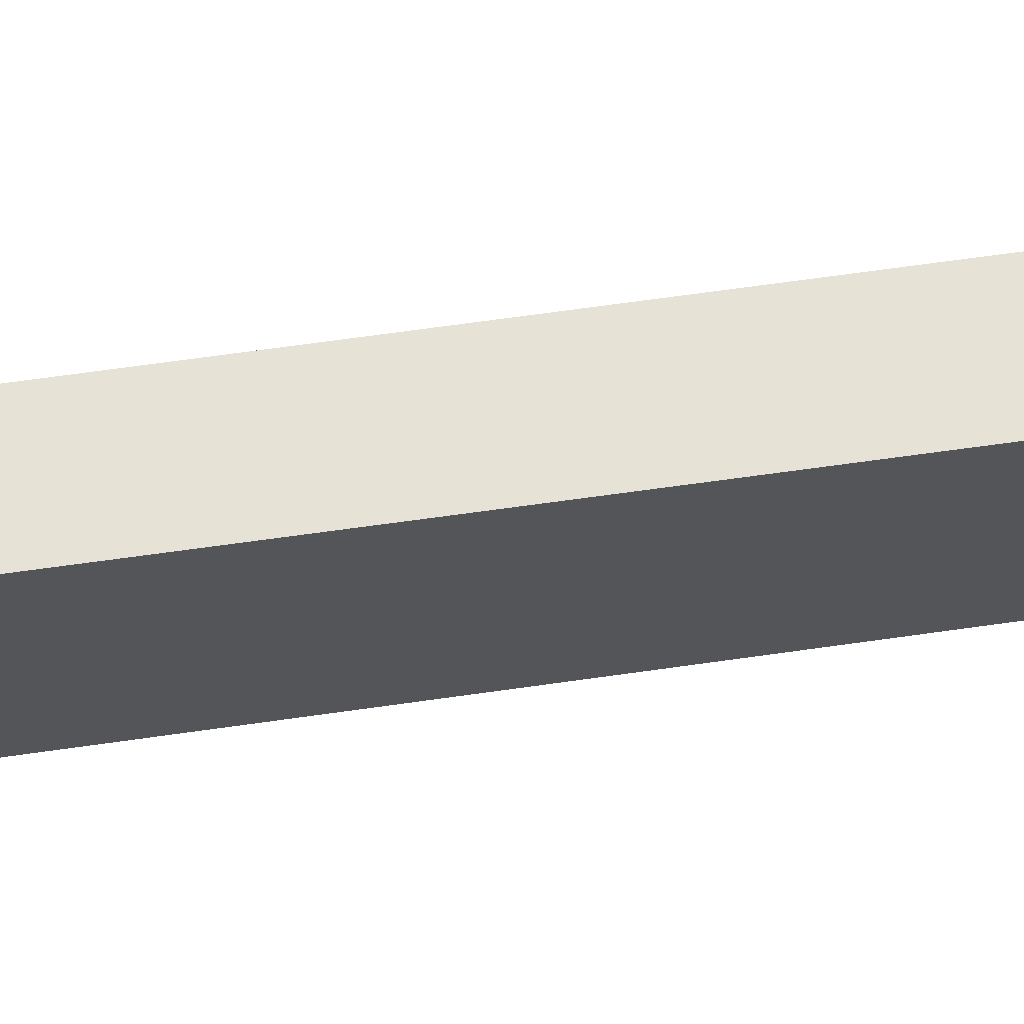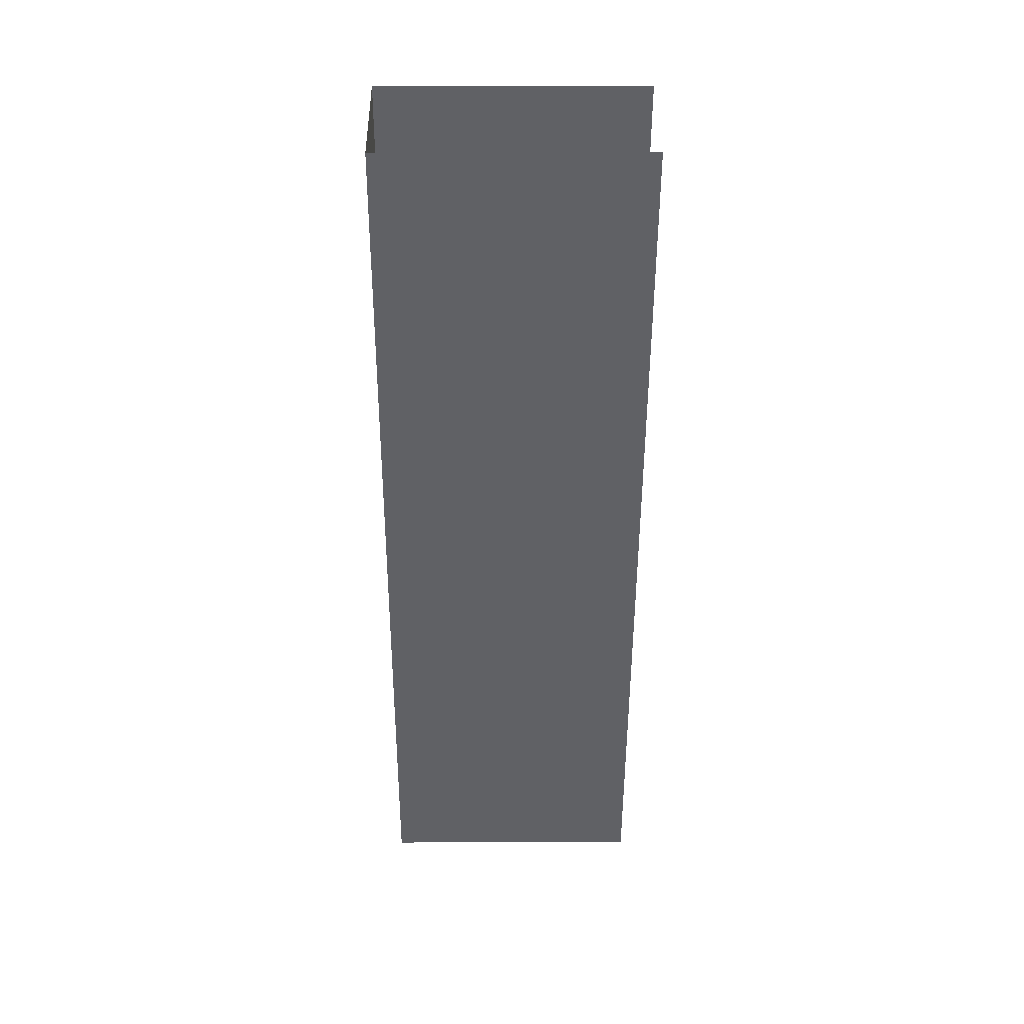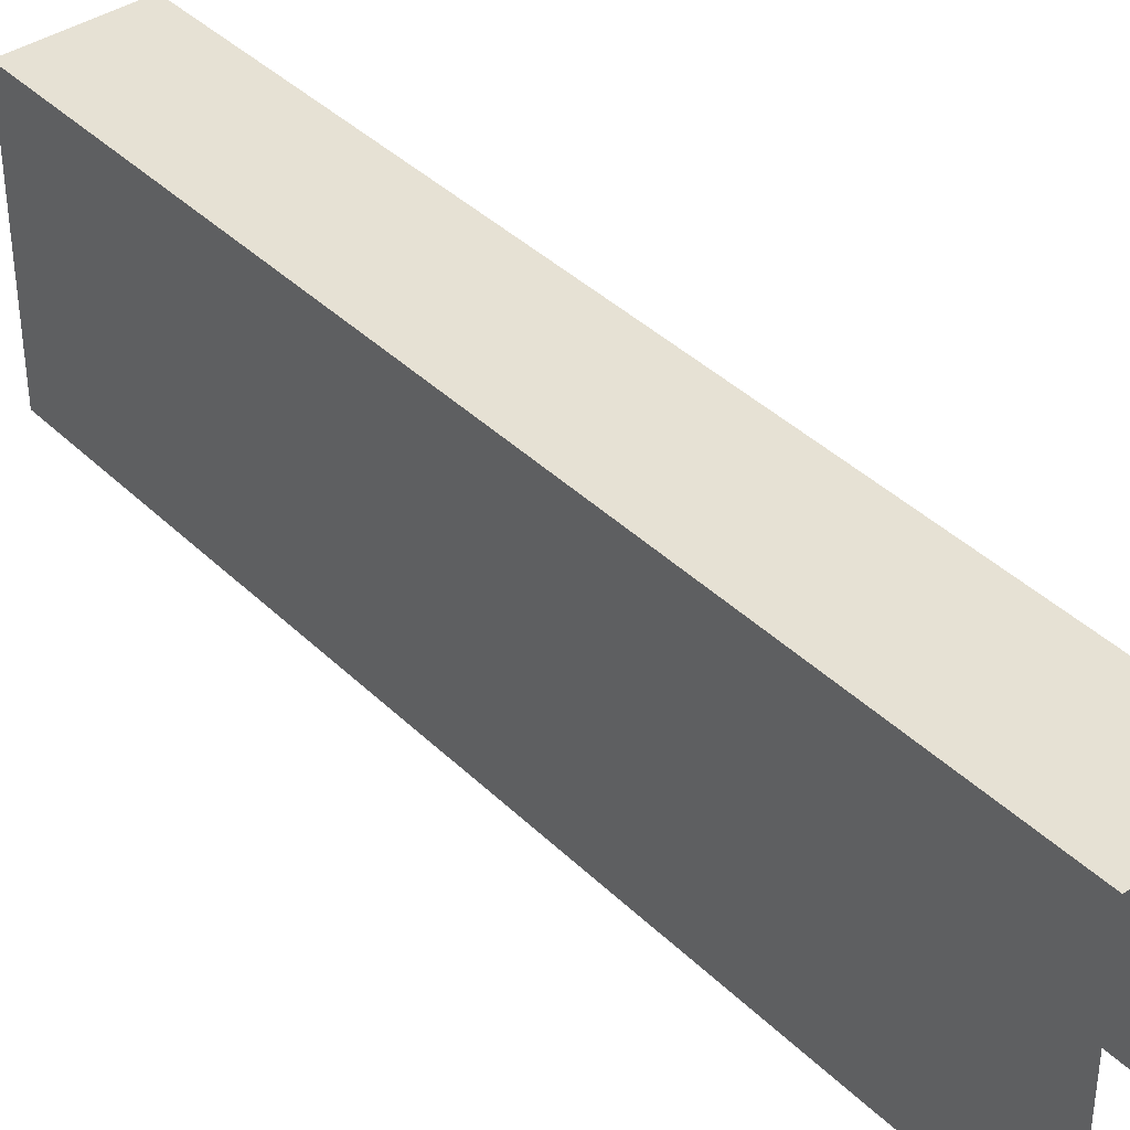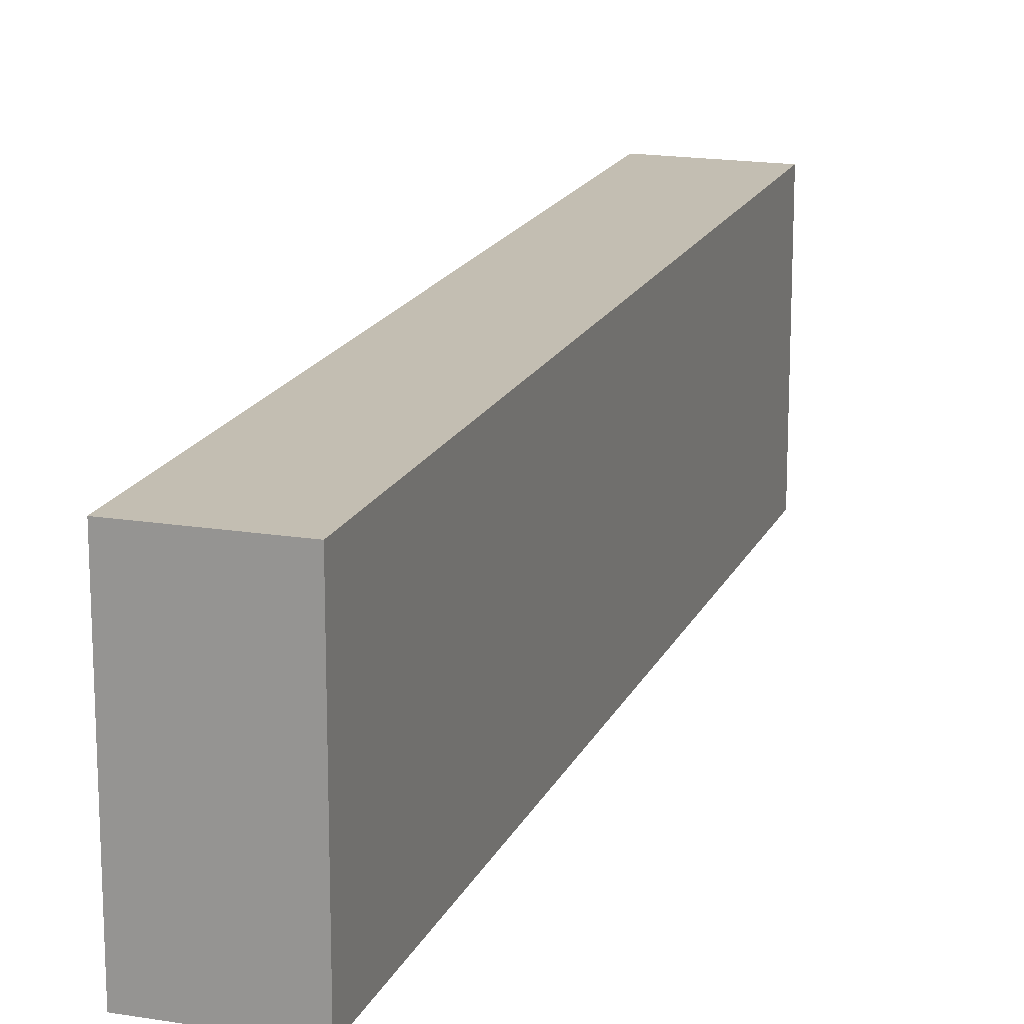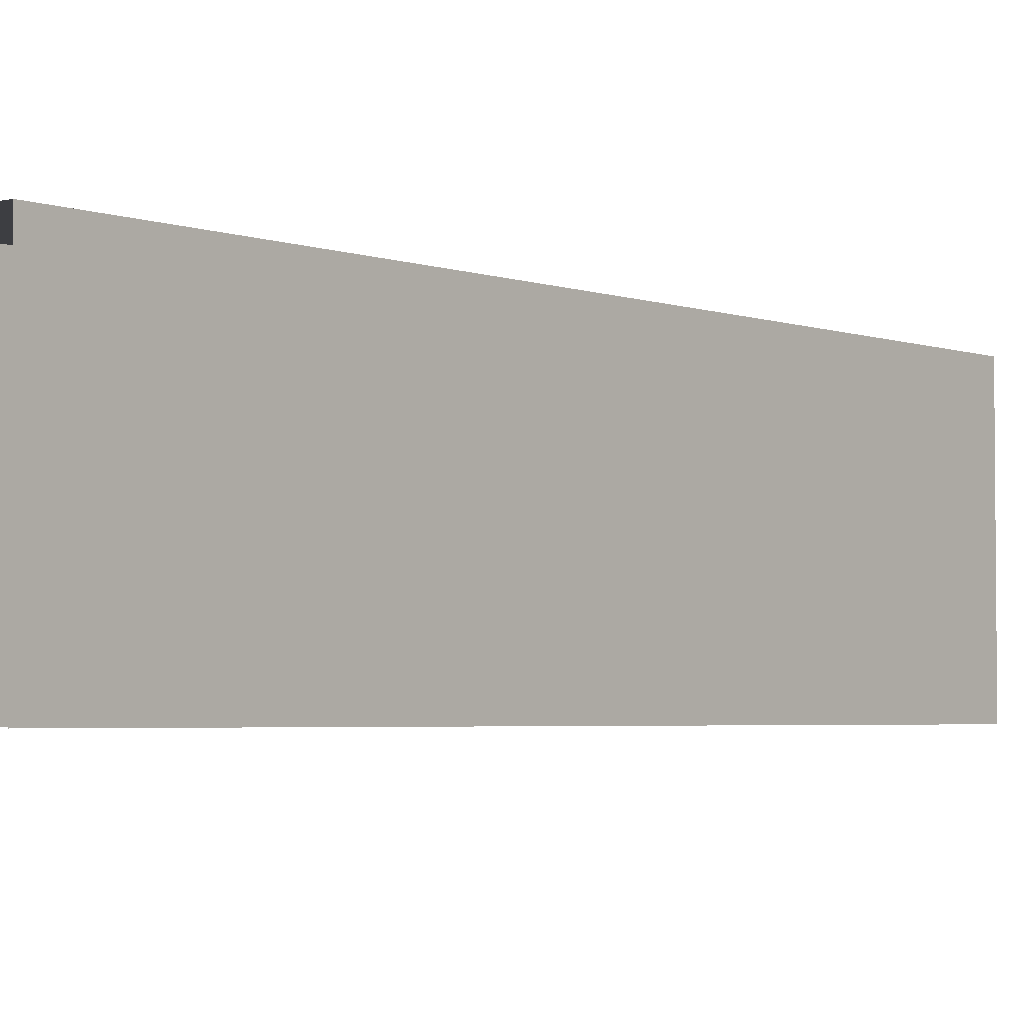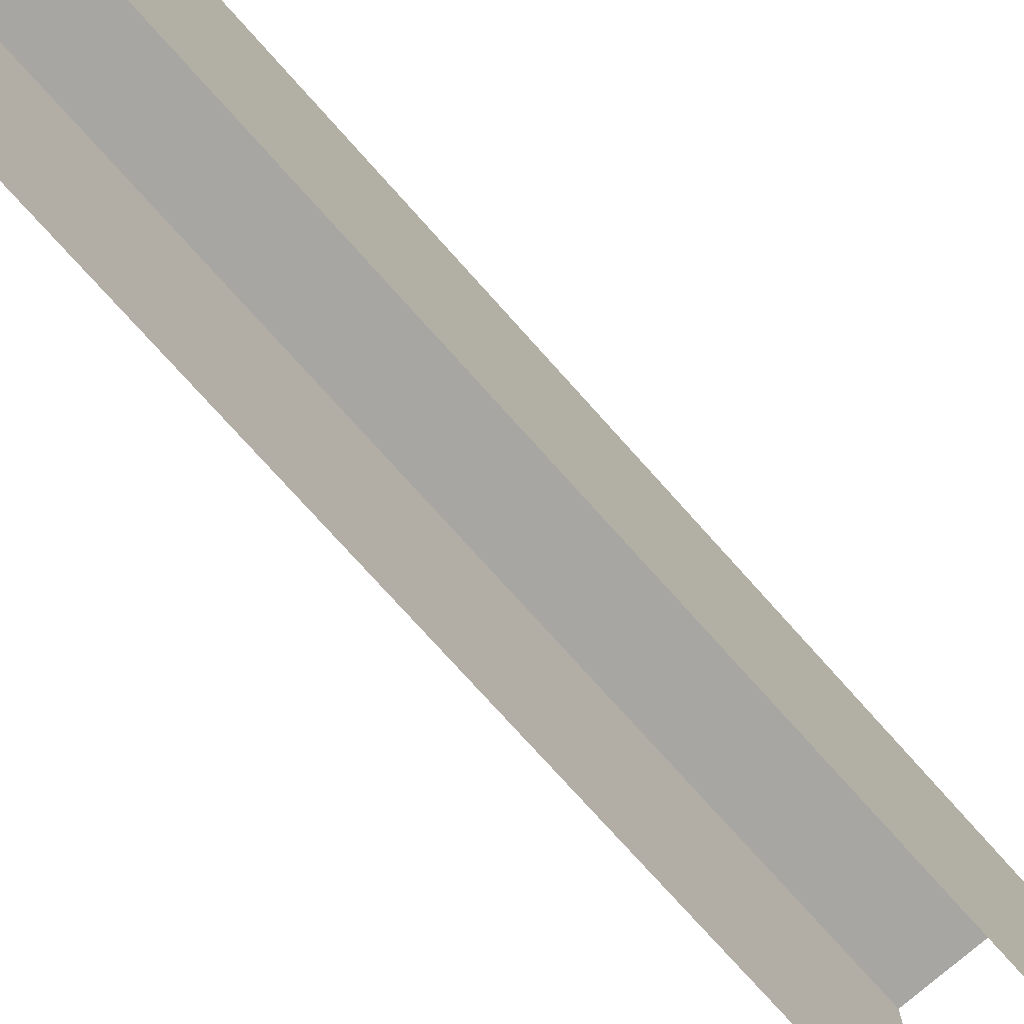
<metadata>
{"format":"obj","ext":"obj","renderer":"f3d","projection":"perspective","resolution":1024,"background":"white","views":[{"elev":63.7,"azim":60.9,"up":"+Z"},{"elev":19.6,"azim":89.5,"up":"+Y"},{"elev":39.0,"azim":119.5,"up":"+Z"},{"elev":17.4,"azim":-2.5,"up":"+Z"},{"elev":-3.5,"azim":-161.5,"up":"+Z"},{"elev":-74.2,"azim":20.9,"up":"+Z"}]}
</metadata>
<code>
v -2.244e+05 -1.277e+05 15.61
v -2.245e+05 -1.277e+05 15.61
v -2.244e+05 -1.277e+05 15.61
v -2.244e+05 -1.277e+05 15.61
v -2.244e+05 -1.277e+05 19.69
v -2.244e+05 -1.277e+05 19.69
v -2.244e+05 -1.277e+05 19.69
v -2.245e+05 -1.277e+05 19.69
f 1 2 3
f 4 1 3
f 6 4 3
f 7 6 3
f 5 6 7
f 8 5 7
f 8 2 1
f 5 8 1
f 8 3 2
f 8 7 3
f 6 1 4
f 6 5 1

</code>
